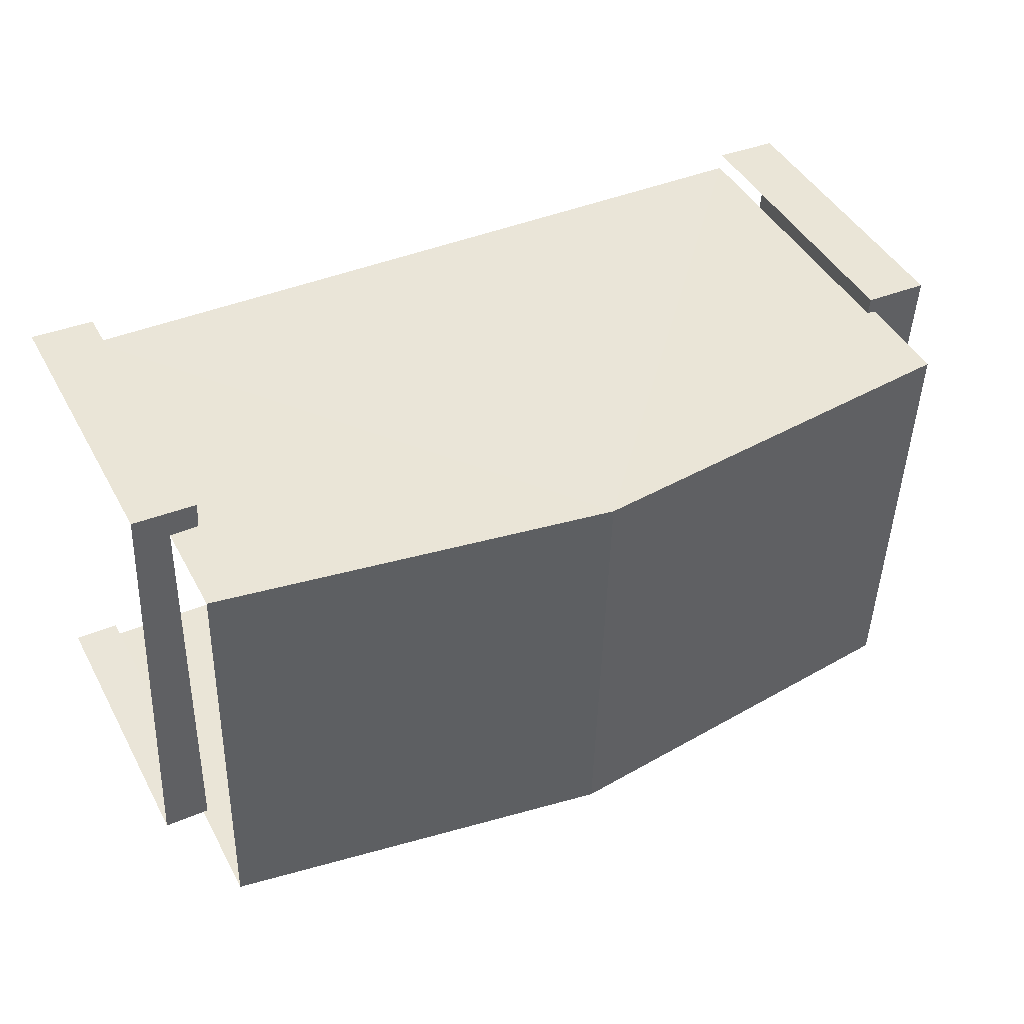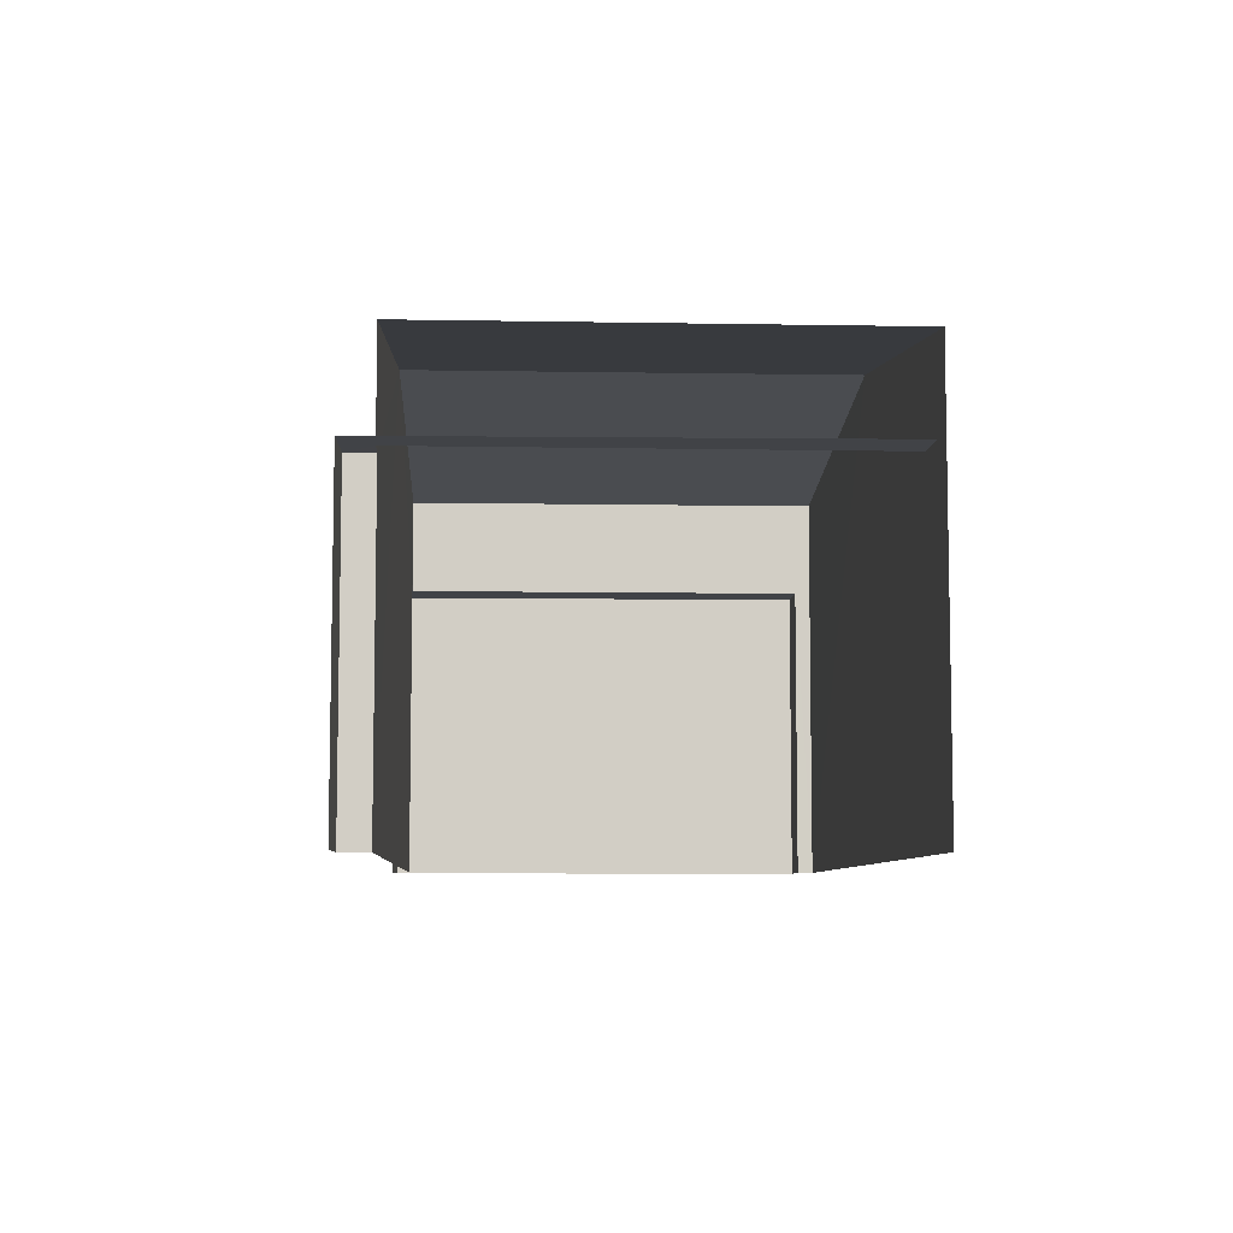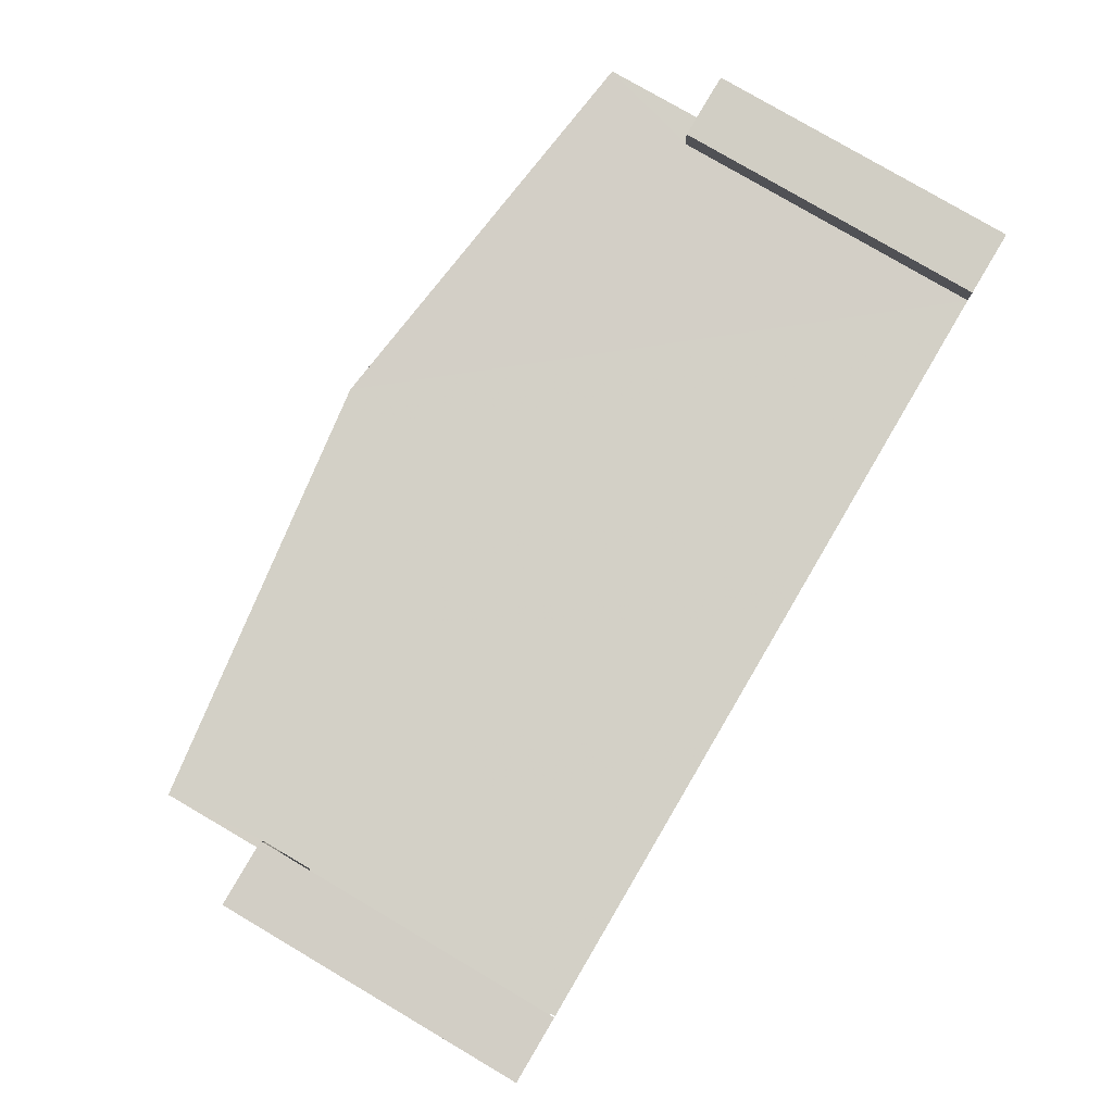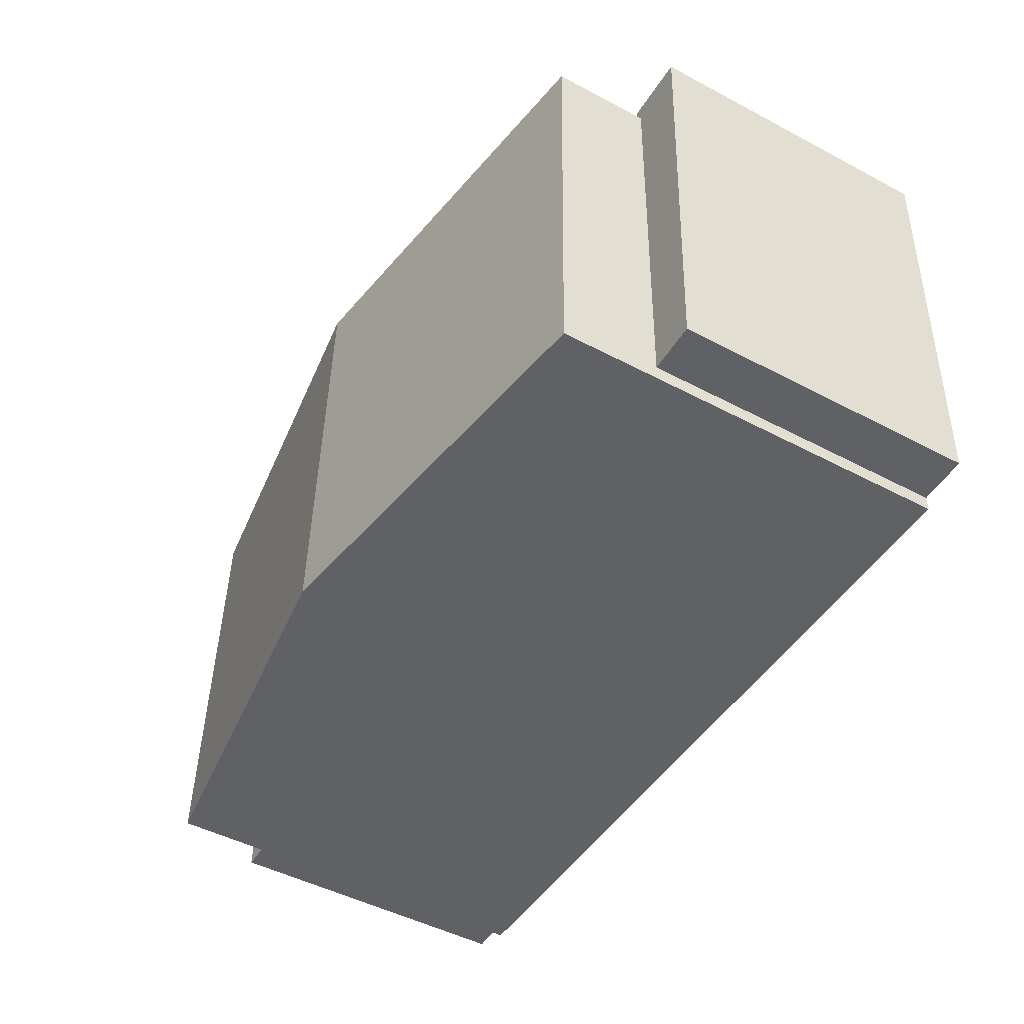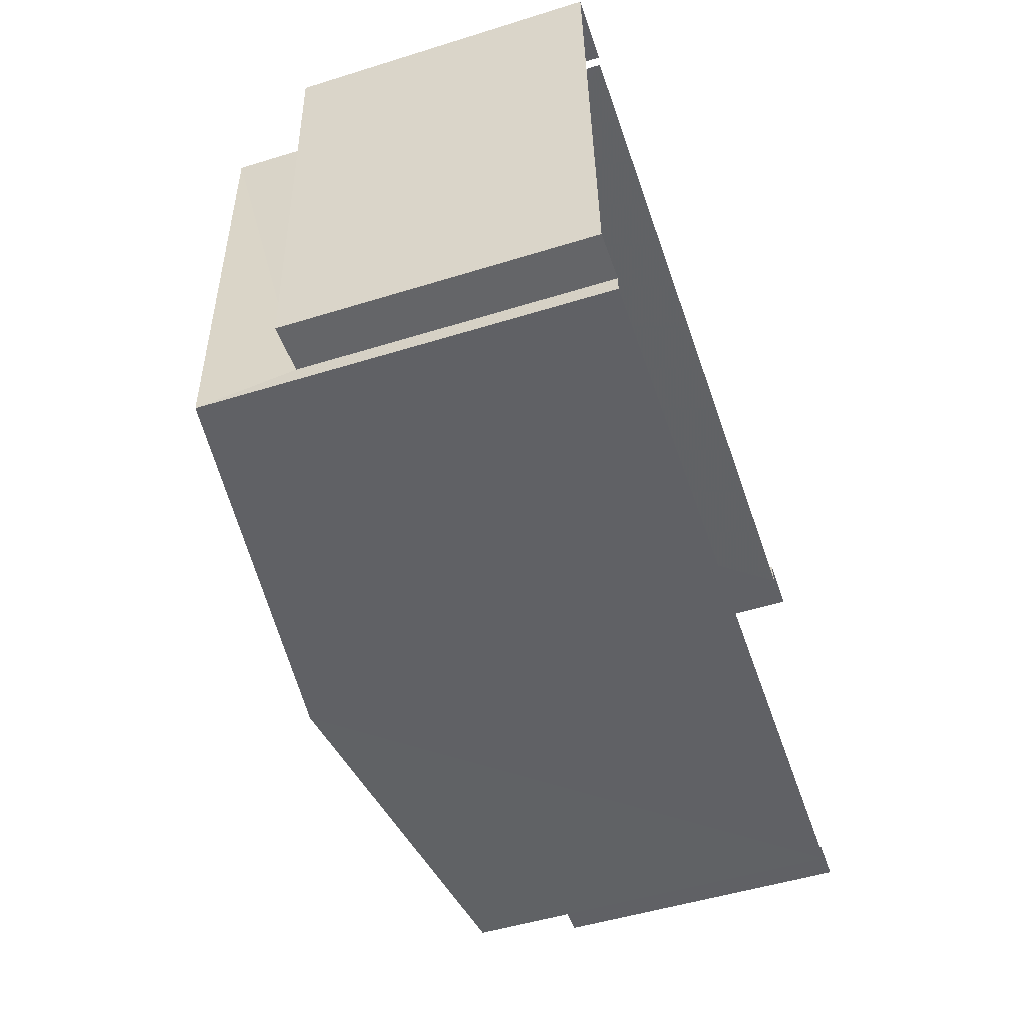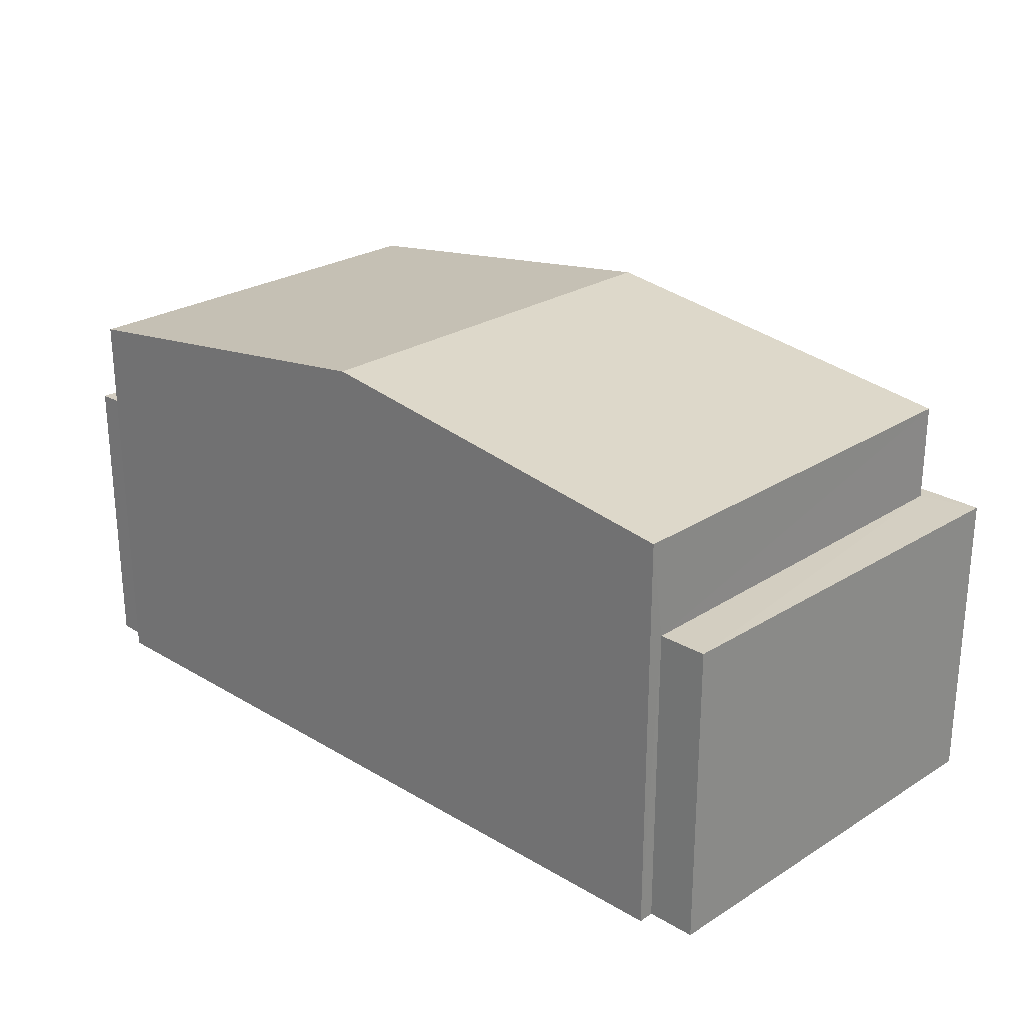
<metadata>
{"format":"obj","ext":"obj","renderer":"f3d","projection":"perspective","resolution":1024,"background":"white","views":[{"elev":44.4,"azim":-26.9,"up":"+Y"},{"elev":-7.3,"azim":-94.4,"up":"+Z"},{"elev":79.4,"azim":120.5,"up":"+Y"},{"elev":-48.7,"azim":59.5,"up":"+Y"},{"elev":-51.8,"azim":108.6,"up":"+Y"},{"elev":25.1,"azim":42.2,"up":"+Z"}]}
</metadata>
<code>
v -3.723e+05 -1.052e+05 24.77
v -3.723e+05 -1.052e+05 24.77
v -3.723e+05 -1.052e+05 24.77
v -3.723e+05 -1.052e+05 24.77
v -3.723e+05 -1.052e+05 24.77
v -3.723e+05 -1.052e+05 24.77
v -3.723e+05 -1.053e+05 24.77
v -3.723e+05 -1.053e+05 24.77
v -3.723e+05 -1.053e+05 24.77
v -3.723e+05 -1.053e+05 24.77
v -3.723e+05 -1.053e+05 24.77
v -3.723e+05 -1.053e+05 24.77
v -3.723e+05 -1.052e+05 34.54
v -3.723e+05 -1.053e+05 34.54
v -3.723e+05 -1.053e+05 35.85
v -3.723e+05 -1.052e+05 35.85
v -3.723e+05 -1.052e+05 32.17
v -3.723e+05 -1.052e+05 32.17
v -3.723e+05 -1.052e+05 32.17
v -3.723e+05 -1.053e+05 32.17
v -3.723e+05 -1.053e+05 32.17
v -3.723e+05 -1.052e+05 32.17
v -3.723e+05 -1.052e+05 34.54
v -3.723e+05 -1.053e+05 34.54
v -3.723e+05 -1.052e+05 32.17
v -3.723e+05 -1.052e+05 32.17
v -3.723e+05 -1.052e+05 32.17
v -3.723e+05 -1.053e+05 32.17
v -3.723e+05 -1.052e+05 32.17
v -3.723e+05 -1.053e+05 32.17
f 1 2 3
f 4 5 6
f 4 7 5
f 2 8 3
f 3 9 4
f 4 10 7
f 9 11 10
f 9 12 11
f 8 9 3
f 10 4 9
f 10 11 20
f 11 14 20
f 20 13 19
f 20 14 13
f 22 5 7
f 21 22 7
f 29 25 1
f 3 29 1
f 13 14 15
f 16 13 15
f 17 18 19
f 20 19 21
f 21 19 22
f 19 18 22
f 15 23 16
f 15 24 23
f 25 26 27
f 27 26 28
f 25 29 26
f 28 26 30
f 22 6 5
f 22 18 6
f 27 2 1
f 25 27 1
f 14 11 15
f 11 12 15
f 12 24 15
f 12 30 24
f 24 30 23
f 12 9 30
f 23 30 26
f 17 6 18
f 17 4 6
f 10 21 7
f 10 20 21
f 3 4 16
f 23 26 29
f 29 3 16
f 17 19 13
f 4 17 16
f 23 29 16
f 17 13 16
f 9 8 28
f 30 9 28
f 27 8 2
f 27 28 8

</code>
